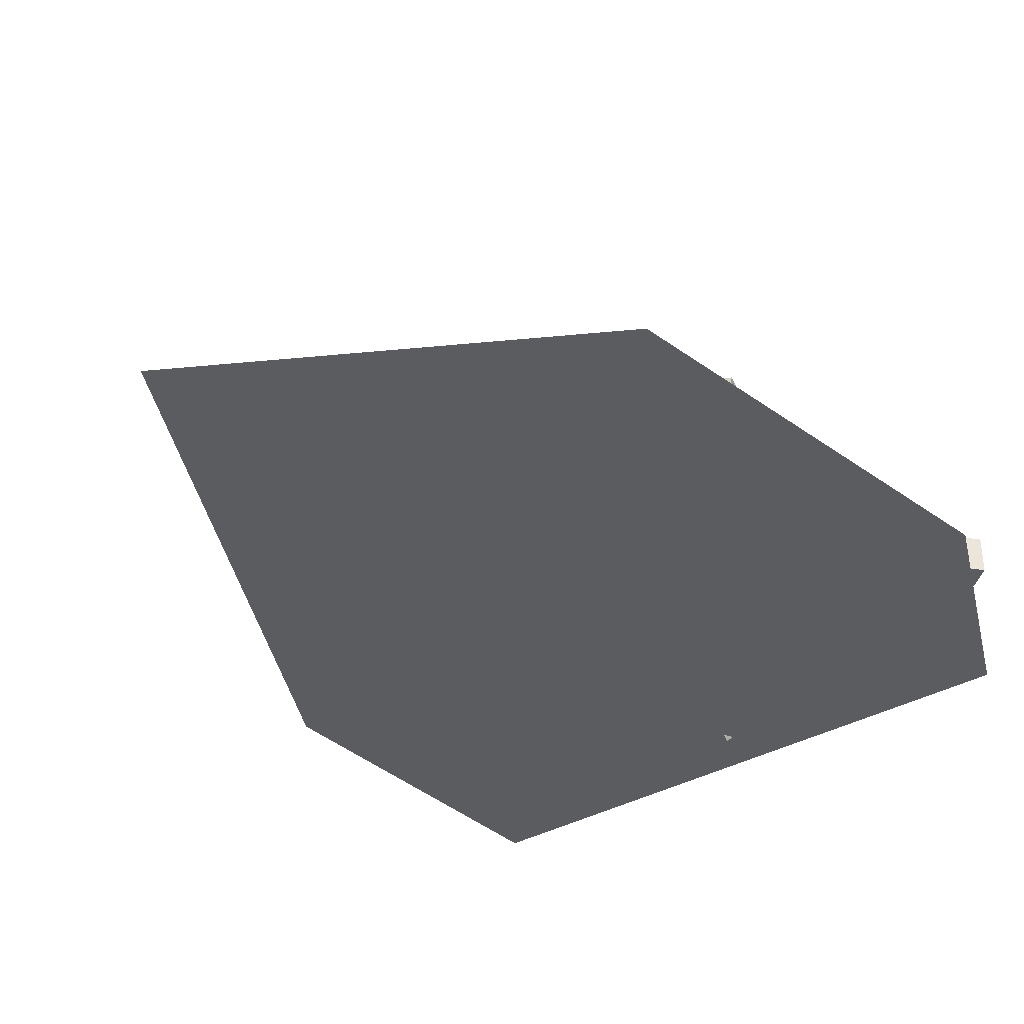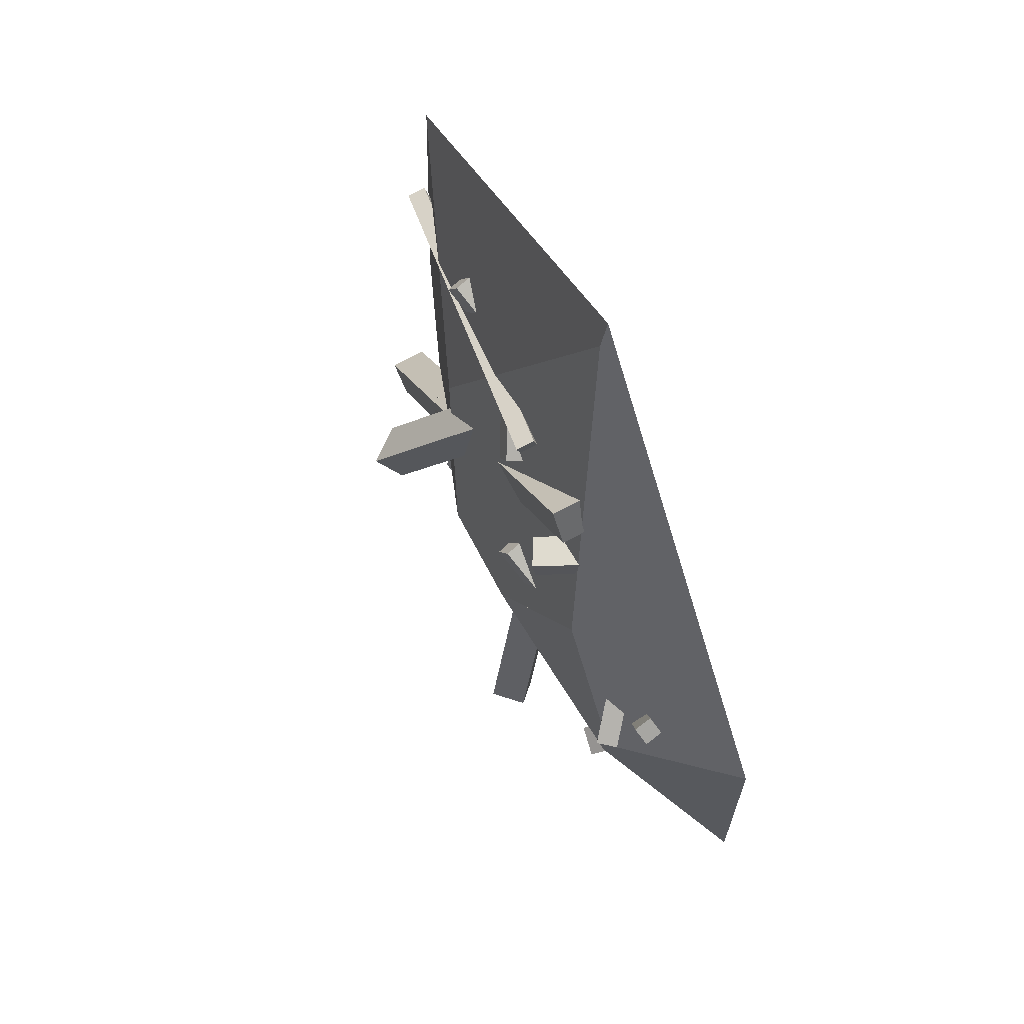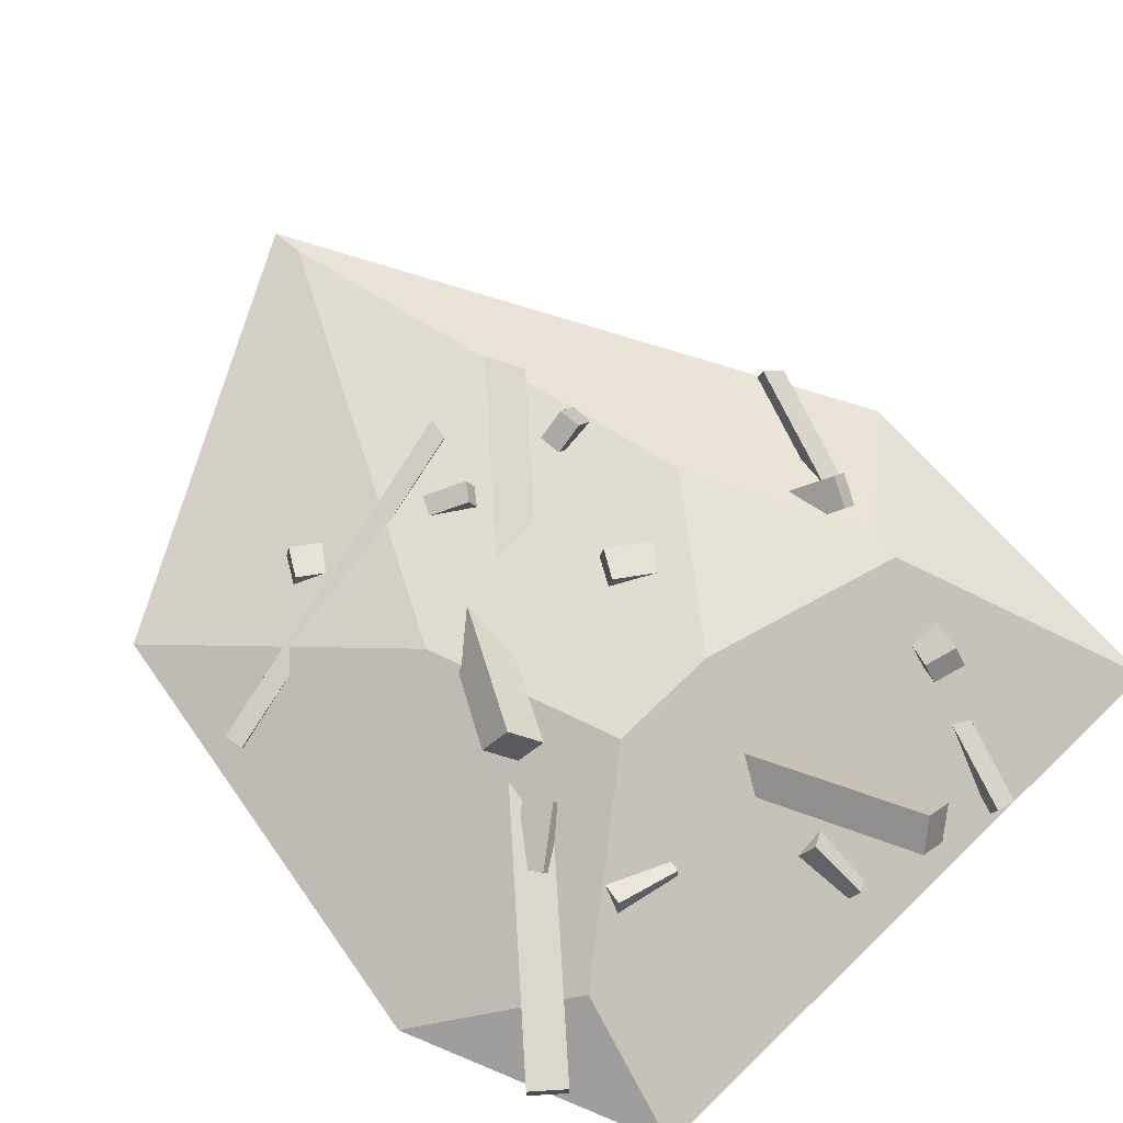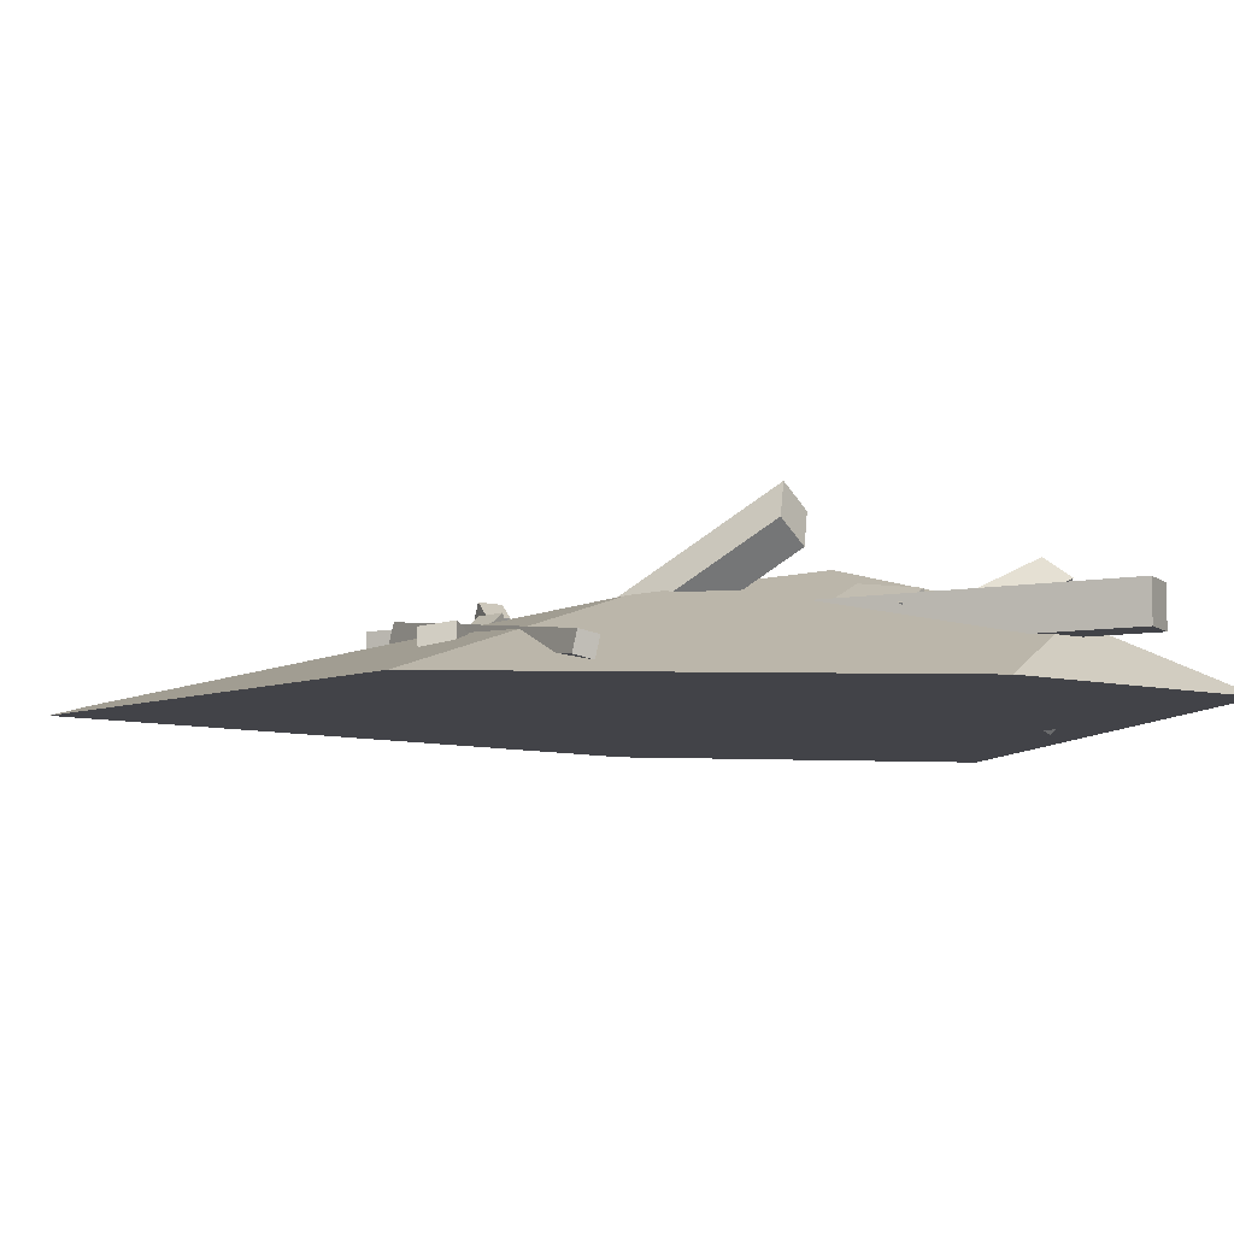
<metadata>
{"format":"obj","ext":"obj","renderer":"f3d","projection":"perspective","resolution":1024,"background":"white","views":[{"elev":-35.4,"azim":43.0,"up":"+Y"},{"elev":74.3,"azim":-117.7,"up":"+Z"},{"elev":73.0,"azim":141.5,"up":"+Y"},{"elev":-7.7,"azim":82.3,"up":"+Y"}]}
</metadata>
<code>
v -59.66 26.48 -23.84
v -6.14 32.14 -15.69
v -33.15 24.49 27.36
v -60.22 25.61 -16.01
v -6.141 32.14 -15.69
v -59.66 26.48 -23.84
v -95.71 0.113 -81.8
v 70.08 0.1415 -97.32
v 64.53 16.34 -59.1
v 22.37 32.12 -18.41
v 97.98 -0.1885 82.61
v 43.74 22.53 30.09
v 22.37 32.12 -18.41
v 64.53 16.34 -59.1
v 104.3 0.02837 -35.63
v -33.15 24.49 27.36
v -6.14 32.14 -15.69
v 22.37 32.12 -18.41
v 43.74 22.53 30.09
v 1.209 2.079 142.3
v 2.471 -0.3139 151
v 1.209 2.08 142.3
v 43.74 22.53 30.08
v 97.98 -0.1885 82.61
v -89.93 -0.06098 13.09
v -60.22 25.61 -16.01
v -33.15 24.49 27.36
v 1.209 2.079 142.3
v 2.471 -0.3139 151
v -95.71 0.113 -81.8
v -59.66 26.48 -23.84
v -60.22 25.61 -16.01
v -89.93 -0.06098 13.09
v 70.08 0.1415 -97.32
v -95.71 0.113 -81.8
v -89.93 -0.06098 13.09
v 2.471 -0.3139 151
v 97.98 -0.1885 82.61
v 104.3 0.02837 -35.63
v 104.3 0.02837 -35.63
v 64.53 16.34 -59.1
v 70.08 0.1415 -97.32
v -60.25 19 2.804
v -64.65 17.81 -0.328
v -65.59 14.04 9.015
v -61.18 15.24 12.15
v -61.18 15.24 12.15
v -65.59 14.04 9.015
v -70.23 17.14 32.41
v -65.77 18.31 35.31
v -70.99 22.04 31.61
v -64.65 17.81 -0.3281
v -60.25 19 2.804
v -66.53 23.21 34.51
v -70.23 17.14 32.41
v -65.59 14.04 9.015
v -64.65 17.81 -0.3276
v -70.99 22.04 31.61
v -65.77 18.31 35.31
v -70.23 17.14 32.41
v -70.99 22.04 31.61
v -66.53 23.21 34.51
v -60.25 19 2.805
v -61.18 15.24 12.15
v -65.77 18.31 35.31
v -66.53 23.21 34.51
v -3.678 0.1026 -76.09
v -4.633 0.09702 -73.06
v -6.22 0.1016 -75.58
v -5.064 -1.032 -75.22
v -4.633 0.09702 -73.06
v -3.678 0.1026 -76.09
v -6.221 0.1016 -75.58
v -4.633 0.09702 -73.06
v -5.065 -1.032 -75.22
v -5.065 -1.032 -75.22
v -3.678 0.1026 -76.09
v -6.22 0.1016 -75.58
v -15.21 19.89 49.88
v -24.86 19.67 51.99
v -24.44 18.54 57.93
v -14.8 18.76 55.82
v -24.86 19.67 51.99
v -15.21 19.89 49.88
v -12.57 24.71 49
v -19.79 28.91 50.3
v -19.79 28.91 50.3
v -12.57 24.71 49
v -11.34 25.07 54.67
v -18.56 29.27 55.97
v -14.8 18.76 55.82
v -24.44 18.54 57.93
v -18.56 29.27 55.97
v -11.34 25.07 54.67
v -24.44 18.54 57.93
v -24.86 19.67 51.99
v -19.79 28.91 50.3
v -18.56 29.27 55.97
v -12.57 24.71 49
v -15.21 19.89 49.88
v -14.8 18.76 55.82
v -11.34 25.07 54.67
v -24.57 18.89 56.07
v -24.63 18.19 58
v -24.04 18.55 57.84
v -24.44 18.54 57.93
v -24.63 18.19 58
v -24.57 18.89 56.07
v -24.04 18.55 57.84
v -24.63 18.19 58
v -24.44 18.54 57.93
v -24.44 18.54 57.93
v -24.57 18.89 56.07
v -24.04 18.55 57.84
v 69.61 14.26 -56.1
v 75.89 11.68 -52.4
v 71.97 11.69 -59.47
v 75.89 11.68 -52.4
v 69.61 14.26 -56.1
v 76.63 11.71 -66.13
v 71.97 11.69 -59.47
v 75.89 11.68 -52.4
v 76.63 11.71 -66.13
v 69.61 14.25 -56.1
v 71.97 11.69 -59.47
v 76.63 11.71 -66.12
v -11.37 27.55 9.039
v -16 26.3 16.12
v -3.46 25.02 21.62
v -0.1305 26.41 13.96
v -16 26.3 16.12
v -11.37 27.55 9.039
v -1.167 30.28 13.97
v -4.617 29.34 21.63
v -0.1305 26.41 13.96
v -3.46 25.02 21.62
v -4.617 29.34 21.63
v -1.167 30.28 13.97
v -3.46 25.02 21.62
v -16 26.3 16.12
v -4.617 29.34 21.63
v -11.37 27.55 9.039
v -0.1305 26.41 13.96
v -1.167 30.28 13.97
v 47.98 21.85 -13.49
v 59.33 17.63 -25.46
v 53.88 19.93 -31.74
v 42.53 24.16 -19.77
v 43.39 26.02 -19.25
v 55.57 23.59 -30.72
v 60.32 19.77 -24.86
v 48.14 22.2 -13.4
v 53.88 19.93 -31.74
v 59.33 17.63 -25.46
v 60.32 19.77 -24.86
v 55.57 23.59 -30.72
v 59.33 17.63 -25.46
v 47.98 21.85 -13.49
v 48.14 22.2 -13.4
v 60.32 19.77 -24.86
v 42.53 24.16 -19.77
v 53.88 19.93 -31.74
v 55.57 23.59 -30.72
v 43.39 26.02 -19.25
v 47.98 21.85 -13.49
v 42.53 24.16 -19.77
v 43.39 26.02 -19.25
v 48.14 22.2 -13.4
v 29.74 20.07 -47.14
v 45.88 22.89 -42.11
v 47.47 20.06 -48.84
v 30.55 18.64 -50.56
v 45.88 22.89 -42.11
v 29.74 20.07 -47.14
v 29.96 20.9 -49.94
v 46.31 24.51 -47.62
v 47.47 20.06 -48.84
v 45.88 22.89 -42.11
v 46.31 24.51 -47.62
v 30.55 18.64 -50.56
v 47.47 20.06 -48.84
v 46.31 24.51 -47.62
v 29.96 20.9 -49.94
v 29.74 20.07 -47.14
v 30.55 18.64 -50.56
v 29.96 20.9 -49.94
v -20.44 15.28 72.5
v -18.95 15.23 74.87
v -19.89 15.84 71.72
v -19.89 15.84 71.72
v -18.95 15.23 74.87
v -20.44 15.7 72.5
v -18.95 15.23 74.87
v -20.44 15.28 72.5
v -20.44 15.7 72.5
v -20.44 15.28 72.5
v -19.89 15.84 71.72
v -20.44 15.7 72.5
v -0.4564 5.027 -79.32
v -6.293 5.245 -78.26
v -4.555 11.98 -62.76
v 3.601 11.67 -64.23
v -6.293 5.245 -78.26
v -0.457 5.027 -79.32
v -3.233 7.75 -80.19
v -3.233 7.75 -80.19
v -0.457 5.027 -79.32
v 3.601 11.67 -64.23
v -0.2789 15.48 -65.45
v -0.2789 15.48 -65.45
v 3.601 11.67 -64.23
v -4.556 11.98 -62.76
v -4.555 11.98 -62.76
v -6.293 5.245 -78.26
v -3.233 7.749 -80.19
v -0.2789 15.48 -65.45
v 2.79 21.55 39.34
v -20.44 15.7 72.5
v -14.64 13.85 81.72
v 15.97 21.55 38.02
v 15.97 21.55 38.02
v -14.64 13.85 81.72
v -14.64 21.47 81.73
v -14.64 21.47 81.73
v -14.64 13.85 81.72
v -20.44 15.7 72.5
v -20.44 21.49 72.51
v -20.44 21.49 72.51
v -20.44 15.7 72.5
v 2.791 21.55 39.34
v 2.79 21.55 39.34
v 15.97 21.55 38.02
v -14.64 21.47 81.73
v -20.44 21.49 72.51
v 39.54 24.78 4.69
v 33.98 26.91 7.953
v 39.78 24.3 21.11
v 41.37 23.7 20.18
v 33.98 26.91 7.953
v 39.54 24.78 4.69
v 41.67 28.34 -0.3882
v 41.98 24.72 18.72
v 41.37 23.7 20.18
v 39.78 24.3 21.11
v 41.67 28.34 -0.3882
v 39.54 24.78 4.69
v 41.37 23.7 20.18
v 41.98 24.72 18.72
v 39.78 24.3 21.11
v 33.98 26.91 7.953
v 41.67 28.34 -0.3883
v 41.98 24.72 18.72
v 3.796 18.85 -47.56
v -6.861 15.32 -54.75
v -10.81 19.26 -45.23
v -0.1553 22.78 -38.03
v -14.41 37.12 -84.29
v -21.5 30.02 -84.3
v -6.861 15.32 -54.75
v 3.796 18.85 -47.56
v -0.1553 22.78 -38.03
v -10.81 19.26 -45.23
v -27.32 35.82 -78.53
v -20.22 42.92 -78.52
v -20.22 42.92 -78.52
v -27.32 35.82 -78.53
v -21.5 30.02 -84.3
v -14.41 37.12 -84.29
v -14.41 37.12 -84.29
v 3.796 18.85 -47.56
v -0.1553 22.78 -38.03
v -20.22 42.92 -78.52
v -10.81 19.26 -45.23
v -6.861 15.32 -54.75
v -21.5 30.02 -84.3
v -27.32 35.82 -78.53
v 49.22 21.67 -26.97
v 48.21 21.63 -8.022
v 75.61 11.67 -47.18
v 76.63 11.71 -66.12
v 90.25 11.71 -68.08
v 82.03 11.72 -73.84
v 76.63 11.71 -66.13
v 75.61 11.67 -47.18
v 48.21 21.63 -8.022
v 49.22 21.67 -26.97
v 82.03 21.76 -73.82
v 90.25 21.74 -68.06
v 82.03 11.72 -73.84
v 90.25 11.71 -68.08
v 90.25 21.74 -68.06
v 82.03 21.76 -73.82
v 49.22 21.67 -26.97
v 76.63 11.71 -66.12
v 82.03 11.72 -73.84
v 82.03 21.76 -73.82
v 90.25 11.71 -68.08
v 75.61 11.67 -47.18
v 48.21 21.63 -8.022
v 90.25 21.74 -68.06
v -47.54 1.984 -81.97
v -51.92 9.294 -64.55
v -47.28 10.34 -62.54
v -42.91 3.032 -79.97
v -42.7 7.28 -85.65
v -41.94 2.385 -84.85
v -42.91 3.032 -79.97
v -47.28 10.34 -62.54
v -51.92 9.294 -64.55
v -47.54 1.984 -81.97
v -46.8 1.49 -85.7
v -47.56 6.385 -86.5
v -47.56 6.385 -86.5
v -46.8 1.49 -85.7
v -41.94 2.385 -84.85
v -42.7 7.28 -85.65
v -47.28 10.34 -62.54
v -51.92 9.294 -64.55
v -47.56 6.385 -86.5
v -42.7 7.28 -85.65
v -46.8 1.49 -85.7
v -47.54 1.983 -81.97
v -42.91 3.032 -79.97
v -41.94 2.385 -84.85
v 21.52 17.67 57.94
v 11.11 18.98 52.05
v 8.068 18.11 56.94
v 19.52 16.67 63.42
v 19.52 16.67 63.42
v 8.068 18.11 56.94
v 9.639 22.17 58.25
v 11.11 18.98 52.05
v 21.52 17.67 57.94
v 12.54 22.67 53.24
v 12.54 22.67 53.24
v 21.52 17.67 57.94
v 19.52 16.67 63.42
v 9.639 22.17 58.25
v 9.639 22.17 58.25
v 8.068 18.11 56.94
v 11.11 18.98 52.05
v 12.54 22.67 53.24
v 50.17 13.05 63.49
v 46.08 11.95 70.84
v 54.66 9.535 74.41
v 58.01 10.85 66.75
v 46.08 11.95 70.84
v 50.17 13.05 63.49
v 56.94 14.86 66.76
v 53.49 13.93 74.42
v 58.01 10.85 66.75
v 54.66 9.535 74.41
v 53.49 13.93 74.42
v 56.94 14.86 66.76
v 54.66 9.535 74.41
v 46.08 11.95 70.84
v 53.49 13.93 74.42
v 50.17 13.05 63.49
v 58.01 10.85 66.75
v 56.94 14.86 66.76
v 30.45 16.52 63.15
v 6.087 15.24 72.33
v 6.034 15.1 73.05
v 16.07 14.69 74.2
v 41.91 16.05 64.46
v 41.91 16.05 64.46
v 16.07 14.69 74.2
v 5.787 16.12 77.7
v 6.106 21.02 76.65
v 6.106 21.02 76.65
v 5.786 16.12 77.7
v 6.034 15.1 73.05
v 6.087 15.24 72.33
v 6.388 19.85 71.34
v 6.388 19.85 71.34
v 6.087 15.24 72.33
v 30.45 16.52 63.15
v 30.45 16.52 63.15
v 41.91 16.05 64.46
v 6.106 21.02 76.65
v 6.388 19.85 71.34
v 16.07 14.69 74.2
v 6.034 15.1 73.05
v 5.786 16.12 77.7
v 80.28 10.73 51.41
v 31.17 16.49 63.23
v 28.84 15.36 69.39
v 31.17 16.49 63.23
v 80.28 10.73 51.41
v 41.91 16.05 64.46
v 80.28 10.73 51.41
v 28.84 15.36 69.39
v 41.91 16.05 64.46
v 28.84 15.36 69.39
v 31.17 16.49 63.23
v 41.91 16.05 64.46
v -59.08 18.75 -41.86
v -50.23 19 -42.11
v -49.61 16.55 -47.87
v -58.45 16.3 -47.63
v -50.23 19 -42.11
v -59.08 18.75 -41.86
v -55.8 27.41 -50.49
v -47.64 25.86 -48.94
v -55.8 23.3 -54.6
v -47.64 21.76 -53.06
v -47.64 25.86 -48.94
v -55.8 27.41 -50.49
v -58.45 16.3 -47.63
v -49.61 16.55 -47.87
v -47.64 21.76 -53.06
v -55.8 23.3 -54.6
v -49.61 16.55 -47.87
v -50.23 19 -42.11
v -47.64 25.86 -48.94
v -47.64 21.76 -53.06
v -59.08 18.75 -41.86
v -58.45 16.3 -47.63
v -55.8 23.3 -54.6
v -55.8 27.41 -50.49
v 28.8 25.94 13.58
v 29.11 22.31 32.69
v 41.98 24.72 18.72
v 41.67 28.34 -0.3885
v 29.11 22.31 32.69
v 28.8 25.94 13.58
v 38.52 42.19 -9.588
v 44.24 47.61 -3.382
v 44.72 33.44 -7.663
v 50.44 38.87 -1.457
v 44.24 47.61 -3.382
v 38.52 42.19 -9.588
v 50.44 38.87 -1.456
v 44.72 33.44 -7.663
v 41.67 28.34 -0.3881
v 41.98 24.72 18.72
v 41.98 24.72 18.72
v 29.11 22.31 32.69
v 44.24 47.61 -3.382
v 50.44 38.87 -1.457
v 28.8 25.94 13.58
v 41.67 28.34 -0.3879
v 44.72 33.44 -7.663
v 38.52 42.19 -9.588
v 92.19 3.019 43.09
v 72.52 10.69 48.83
v 68.65 12.1 54.21
v 69.61 11.69 55.14
v 87.21 4.832 49.99
v 94.48 8.765 46.58
v 94.16 3.87 47.63
v 87.21 4.832 49.99
v 69.61 11.69 55.14
v 80.28 10.73 51.41
v 72.52 10.69 48.83
v 92.19 3.019 43.09
v 92.46 2.982 43
v 92.78 7.878 41.94
v 92.78 7.878 41.94
v 92.46 2.982 43
v 94.16 3.87 47.63
v 94.48 8.765 46.58
v 94.48 8.765 46.58
v 80.28 10.73 51.41
v 68.65 12.1 54.21
v 72.52 10.69 48.83
v 92.78 7.878 41.94
v 92.46 2.982 43
v 92.19 3.019 43.09
v 87.21 4.832 49.99
v 94.16 3.87 47.63
v 80.28 10.73 51.41
v 69.61 11.69 55.14
v 68.65 12.1 54.21
v -59.94 22.28 -6.076
v -57.11 19.88 4.97
v -51.18 22.49 6.305
v -54.02 24.89 -4.741
v -57.6 27.9 -6.914
v -54.02 24.89 -4.741
v -51.18 22.49 6.305
v -60.33 30.18 0.7499
v -64.07 25.73 0.7419
v -57.1 19.88 4.97
v -59.94 22.28 -6.076
v -61.33 23.45 -6.922
v -51.18 22.49 6.305
v -57.11 19.88 4.97
v -64.07 25.73 0.7417
v -60.33 30.18 0.7499
v -61.33 23.45 -6.922
v -59.94 22.28 -6.076
v -54.02 24.89 -4.741
v -57.6 27.9 -6.914
v -64.07 25.73 0.7419
v -61.33 23.45 -6.922
v -57.6 27.9 -6.914
v -60.33 30.18 0.75
o pile
g pile
f 3 2 1
f 4 3 1
f 7 6 5
f 8 7 5
f 9 8 5
f 10 9 5
f 13 12 11
f 14 13 11
f 15 14 11
f 18 17 16
f 19 18 16
f 20 19 16
f 23 22 21
f 24 23 21
f 27 26 25
f 28 27 25
f 29 28 25
f 32 31 30
f 33 32 30
f 36 35 34
f 37 36 34
f 38 37 34
f 39 38 34
f 42 41 40
o pieces
g pieces
f 45 44 43
f 46 45 43
f 49 48 47
f 50 49 47
f 53 52 51
f 54 53 51
f 57 56 55
f 58 57 55
f 61 60 59
f 62 61 59
f 65 64 63
f 66 65 63
f 69 68 67
f 72 71 70
f 75 74 73
f 78 77 76
f 81 80 79
f 82 81 79
f 85 84 83
f 86 85 83
f 89 88 87
f 90 89 87
f 93 92 91
f 94 93 91
f 97 96 95
f 98 97 95
f 101 100 99
f 102 101 99
f 105 104 103
f 108 107 106
f 111 110 109
f 114 113 112
f 117 116 115
f 120 119 118
f 123 122 121
f 126 125 124
f 129 128 127
f 130 129 127
f 133 132 131
f 134 133 131
f 137 136 135
f 138 137 135
f 141 140 139
f 144 143 142
f 147 146 145
f 148 147 145
f 151 150 149
f 152 151 149
f 155 154 153
f 156 155 153
f 159 158 157
f 160 159 157
f 163 162 161
f 164 163 161
f 167 166 165
f 168 167 165
f 171 170 169
f 172 171 169
f 175 174 173
f 176 175 173
f 179 178 177
f 182 181 180
f 183 182 180
f 186 185 184
f 189 188 187
f 192 191 190
f 195 194 193
f 198 197 196
f 201 200 199
f 202 201 199
f 205 204 203
f 208 207 206
f 209 208 206
f 212 211 210
f 215 214 213
f 216 215 213
f 219 218 217
f 220 219 217
f 223 222 221
f 226 225 224
f 227 226 224
f 230 229 228
f 233 232 231
f 234 233 231
f 237 236 235
f 238 237 235
f 241 240 239
f 244 243 242
f 247 246 245
f 248 247 245
f 251 250 249
f 252 251 249
f 255 254 253
f 256 255 253
f 259 258 257
f 260 259 257
f 263 262 261
f 264 263 261
f 267 266 265
f 268 267 265
f 271 270 269
f 272 271 269
f 275 274 273
f 276 275 273
f 279 278 277
f 280 279 277
f 283 282 281
f 284 283 281
f 287 286 285
f 288 287 285
f 291 290 289
f 292 291 289
f 295 294 293
f 296 295 293
f 299 298 297
f 300 299 297
f 303 302 301
f 304 303 301
f 307 306 305
f 308 307 305
f 311 310 309
f 312 311 309
f 315 314 313
f 316 315 313
f 319 318 317
f 320 319 317
f 323 322 321
f 324 323 321
f 327 326 325
f 328 327 325
f 331 330 329
f 334 333 332
f 337 336 335
f 338 337 335
f 341 340 339
f 342 341 339
f 345 344 343
f 346 345 343
f 349 348 347
f 350 349 347
f 353 352 351
f 354 353 351
f 357 356 355
f 360 359 358
f 363 362 361
f 364 363 361
f 365 364 361
f 368 367 366
f 369 368 366
f 372 371 370
f 373 372 370
f 374 373 370
f 377 376 375
f 380 379 378
f 381 380 378
f 384 383 382
f 387 386 385
f 390 389 388
f 393 392 391
f 396 395 394
f 399 398 397
f 400 399 397
f 403 402 401
f 404 403 401
f 407 406 405
f 408 407 405
f 411 410 409
f 412 411 409
f 415 414 413
f 416 415 413
f 419 418 417
f 420 419 417
f 423 422 421
f 424 423 421
f 427 426 425
f 428 427 425
f 431 430 429
f 432 431 429
f 435 434 433
f 436 435 433
f 439 438 437
f 440 439 437
f 443 442 441
f 444 443 441
f 447 446 445
f 448 447 445
f 449 448 445
f 452 451 450
f 453 452 450
f 454 453 450
f 457 456 455
f 458 457 455
f 461 460 459
f 462 461 459
f 465 464 463
f 466 465 463
f 467 466 463
f 470 469 468
f 471 470 468
f 474 473 472
f 477 476 475
f 478 477 475
f 481 480 479
f 482 481 479
f 485 484 483
f 486 485 483
f 489 488 487
f 490 489 487
f 493 492 491
f 494 493 491
f 497 496 495
f 498 497 495

</code>
